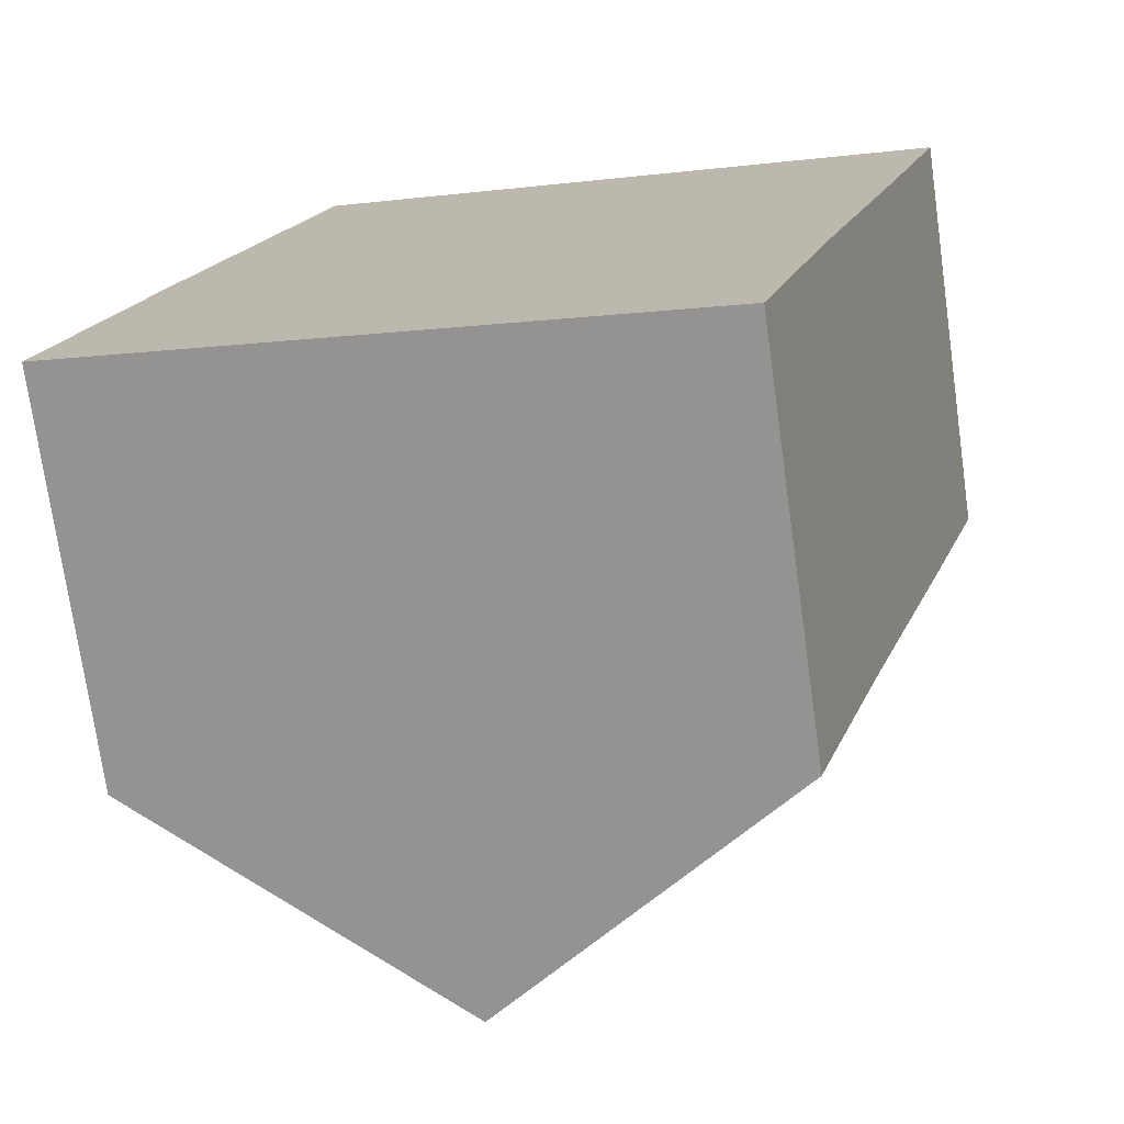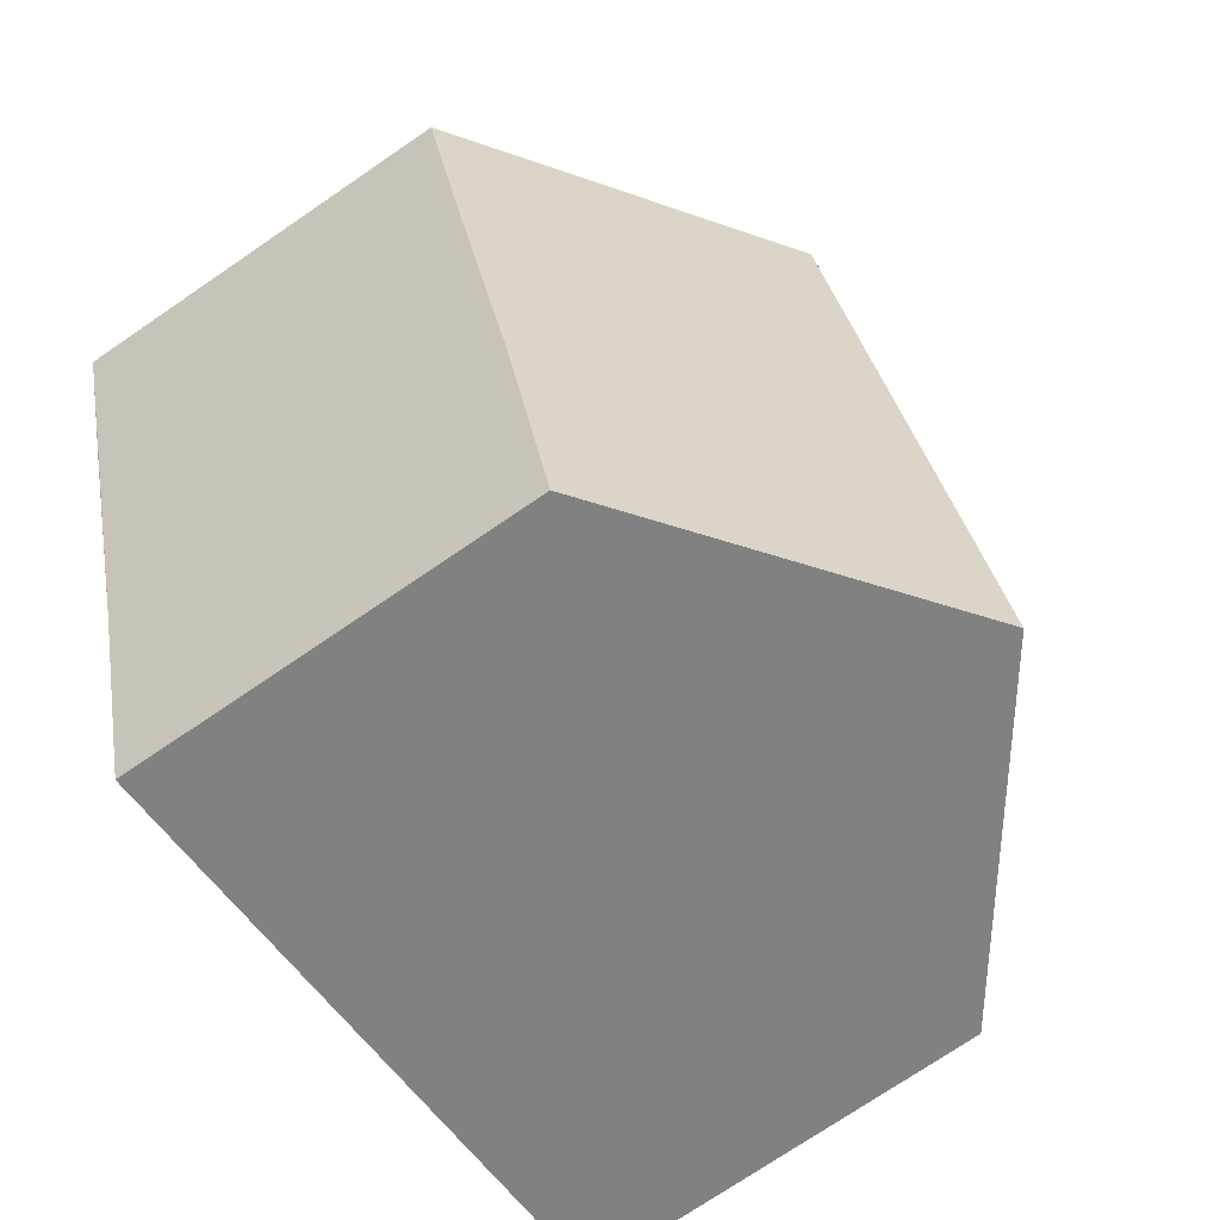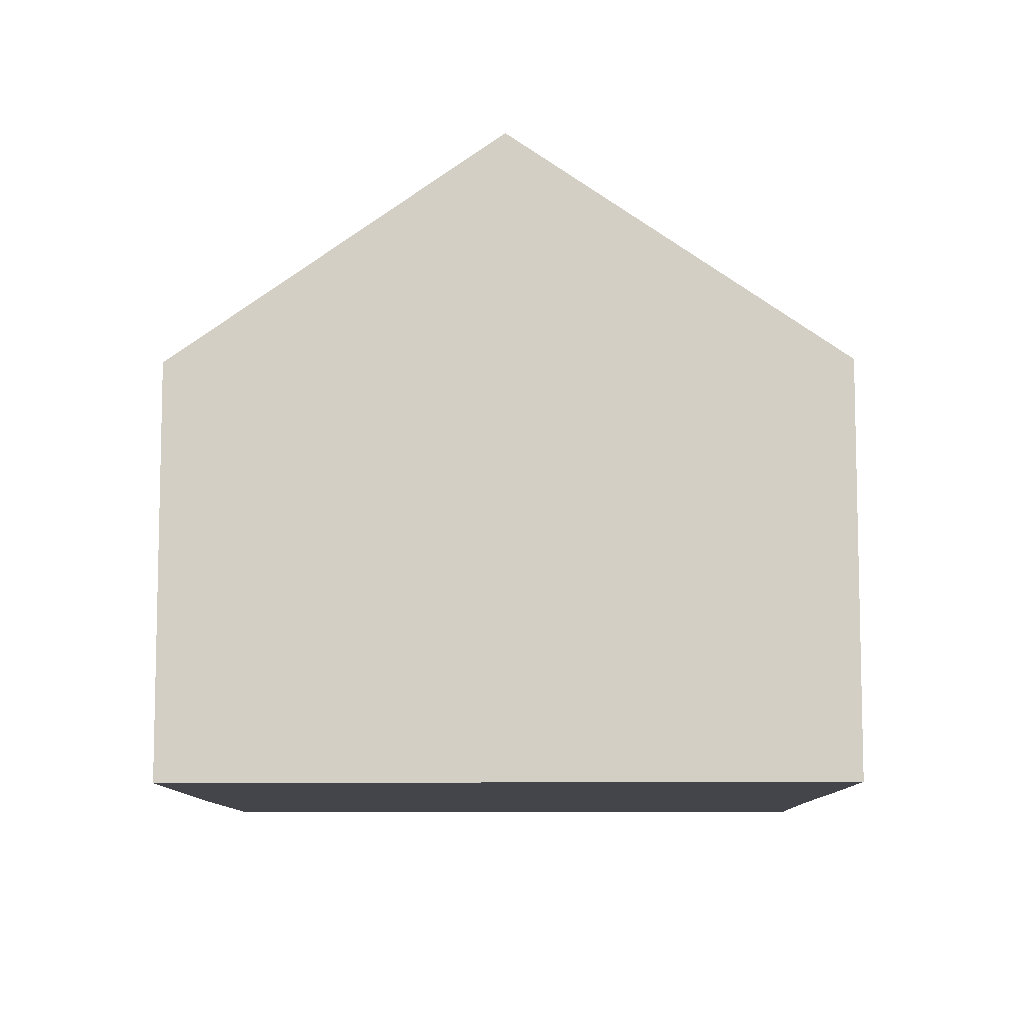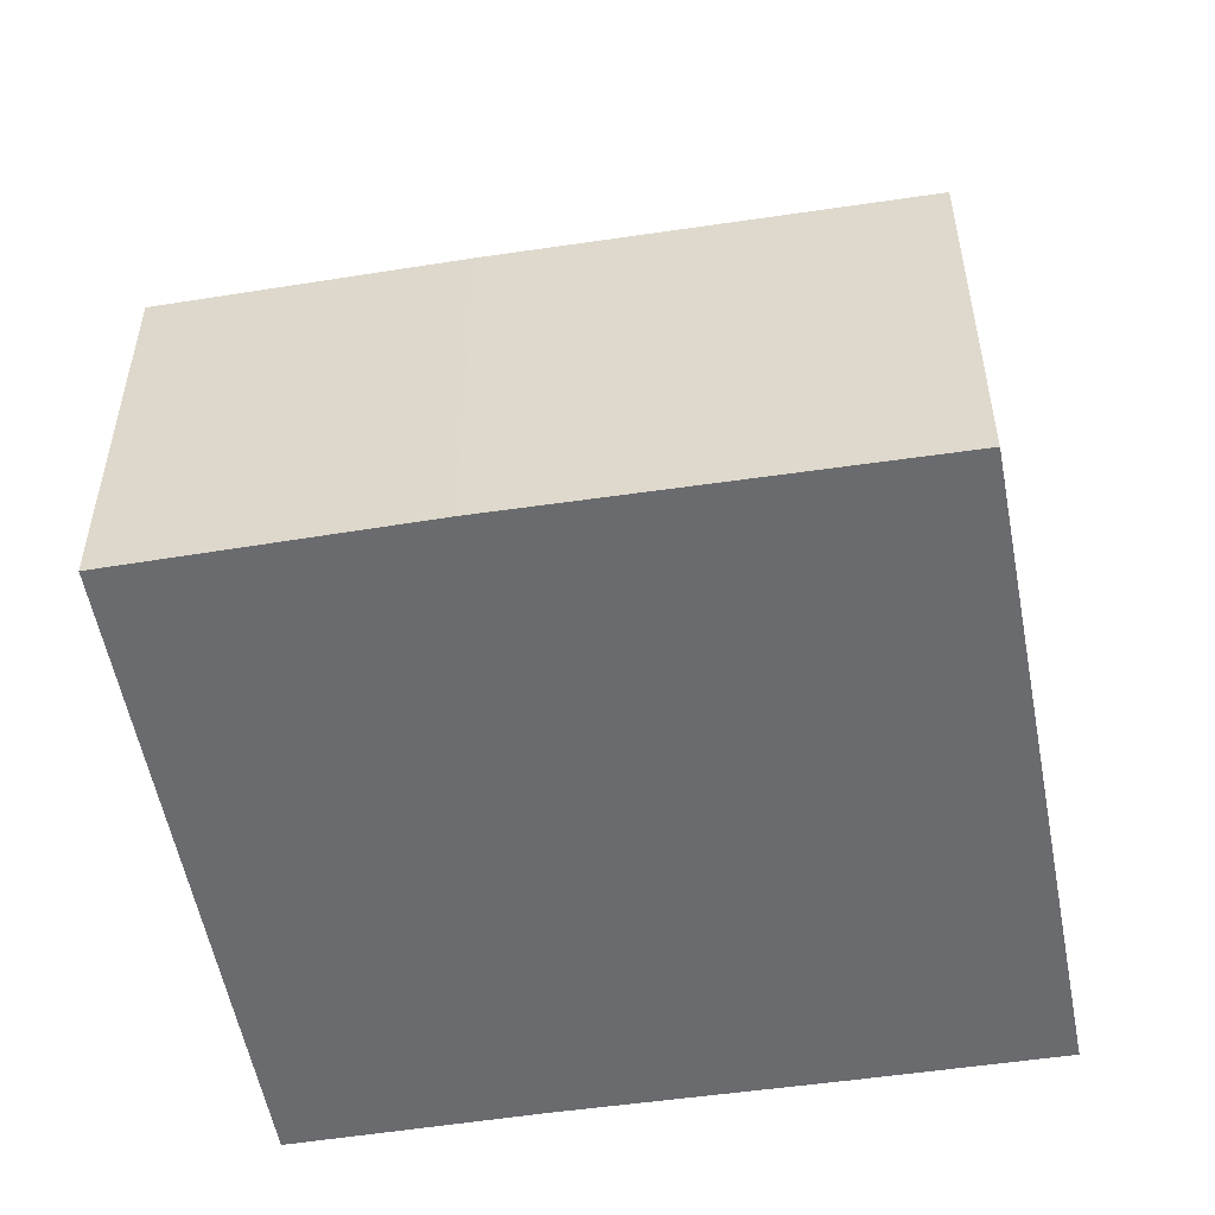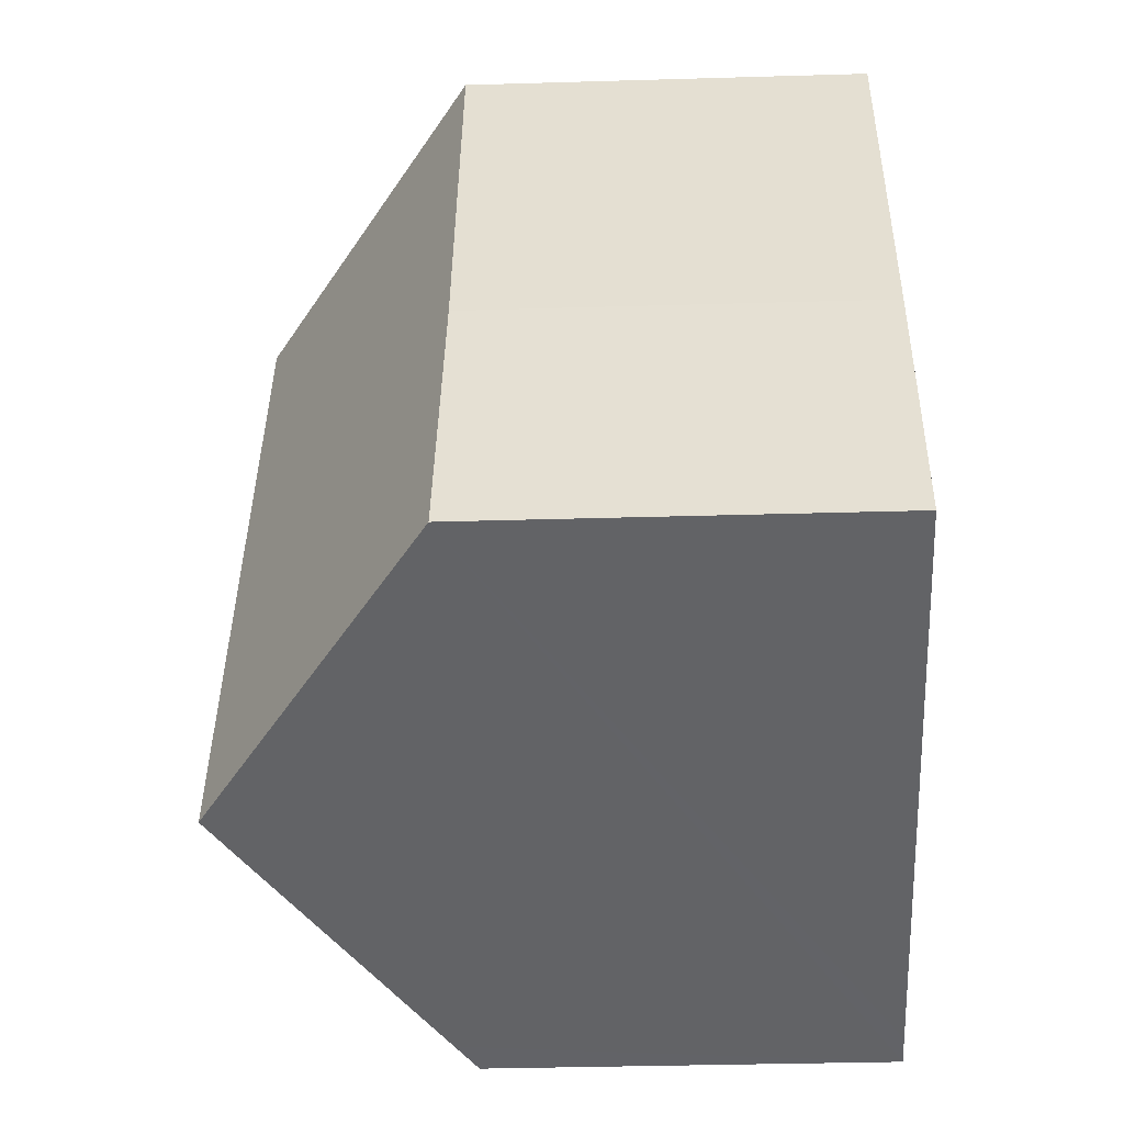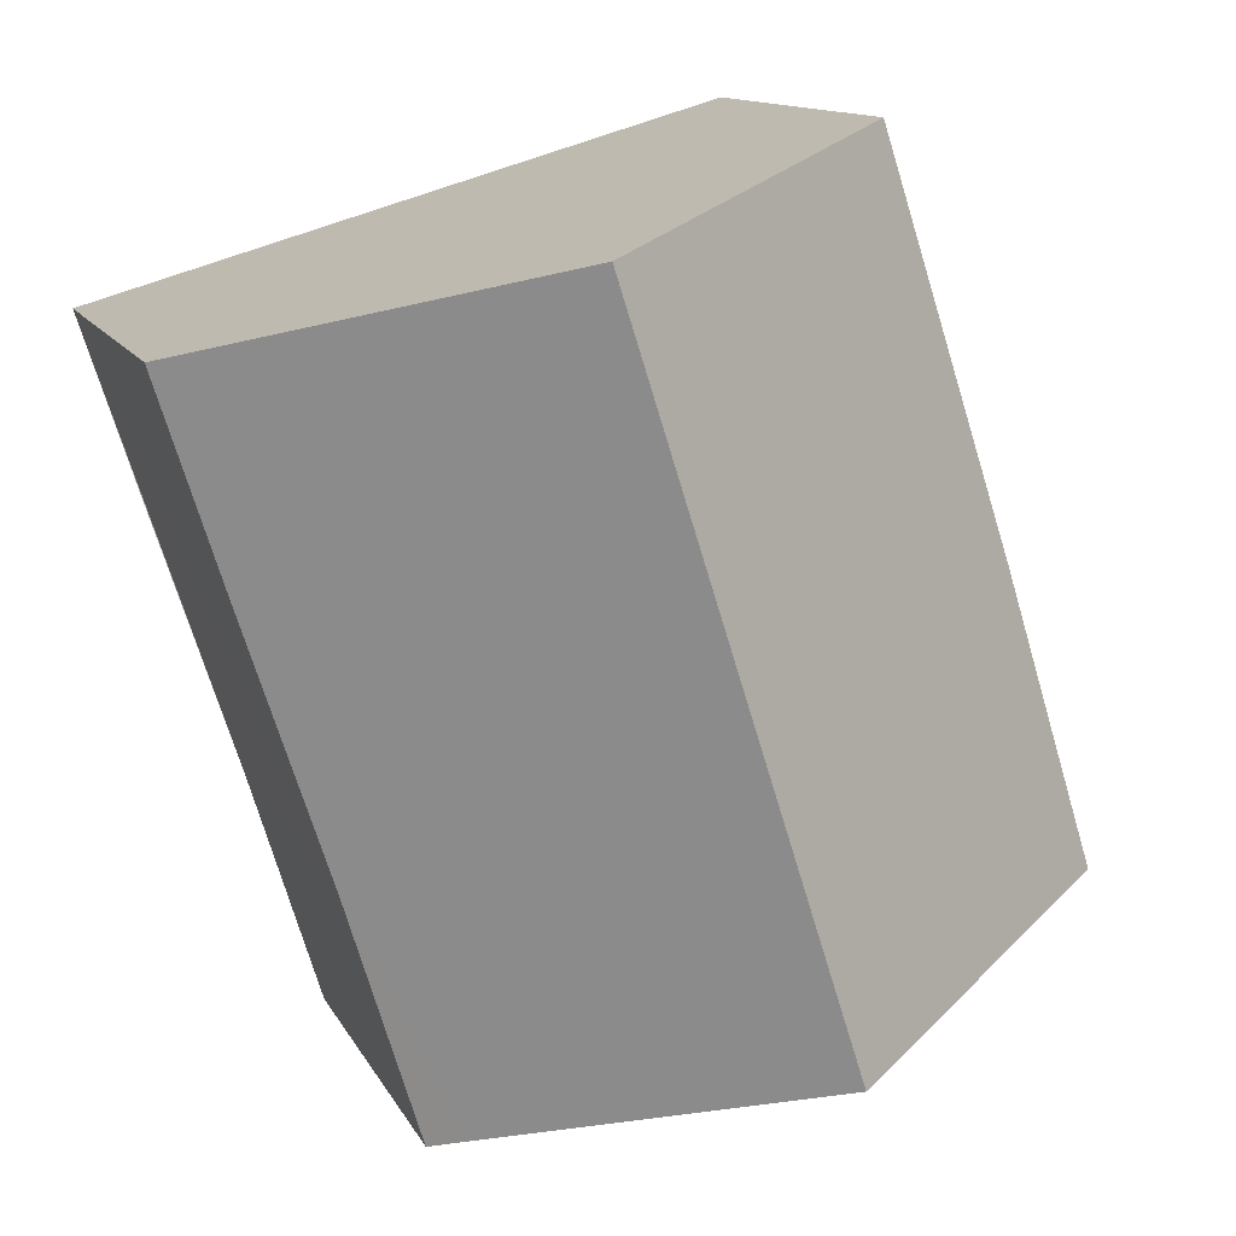
<metadata>
{"format":"obj","ext":"obj","renderer":"f3d","projection":"perspective","resolution":1024,"background":"white","views":[{"elev":-73.9,"azim":8.0,"up":"+Z"},{"elev":-74.0,"azim":124.3,"up":"+Z"},{"elev":-9.2,"azim":18.2,"up":"+Y"},{"elev":-53.4,"azim":-63.1,"up":"+Y"},{"elev":-34.1,"azim":-87.7,"up":"+Z"},{"elev":12.4,"azim":161.8,"up":"+Z"}]}
</metadata>
<code>
v  7.253 5.097 -2.206
v  8.501 4.852 0.53
v  7.623 4.832 -2.319
v  9.539 4.834 3.698
v  6.451 7.577 7.198
v  10.3 4.832 6.086
v  3.788 7.577 -1.152
v  1.058 4.832 3.483
v  0 4.866 2.98e-16
v  2.633 4.857 8.301
v  7.623 1.42e-16 -2.319
v  7.253 1.351e-16 -2.206
v  3.788 7.054e-17 -1.152
v  0 0 0
v  1.058 -2.133e-16 3.483
v  2.633 -5.083e-16 8.301
v  6.451 -4.408e-16 7.198
v  10.3 -3.727e-16 6.086
v  8.501 -3.245e-17 0.53
v  9.539 -2.264e-16 3.698
g defaultobject
f 1 2 3
f 4 5 6
f 5 4 2
f 5 2 1
f 5 1 7
f 8 7 9
f 7 8 5
f 5 8 10
f 11 1 3
f 1 11 7
f 7 11 9
f 9 11 12
f 9 12 13
f 9 13 14
f 14 8 9
f 8 14 15
f 8 16 10
f 16 8 15
f 16 5 10
f 5 16 6
f 6 16 17
f 6 17 18
f 19 3 2
f 3 19 11
f 18 4 6
f 4 18 2
f 2 18 19
f 19 18 20
f 17 20 18
f 20 17 16
f 20 16 19
f 19 16 15
f 19 15 11
f 11 15 12
f 12 15 13
f 13 15 14

</code>
